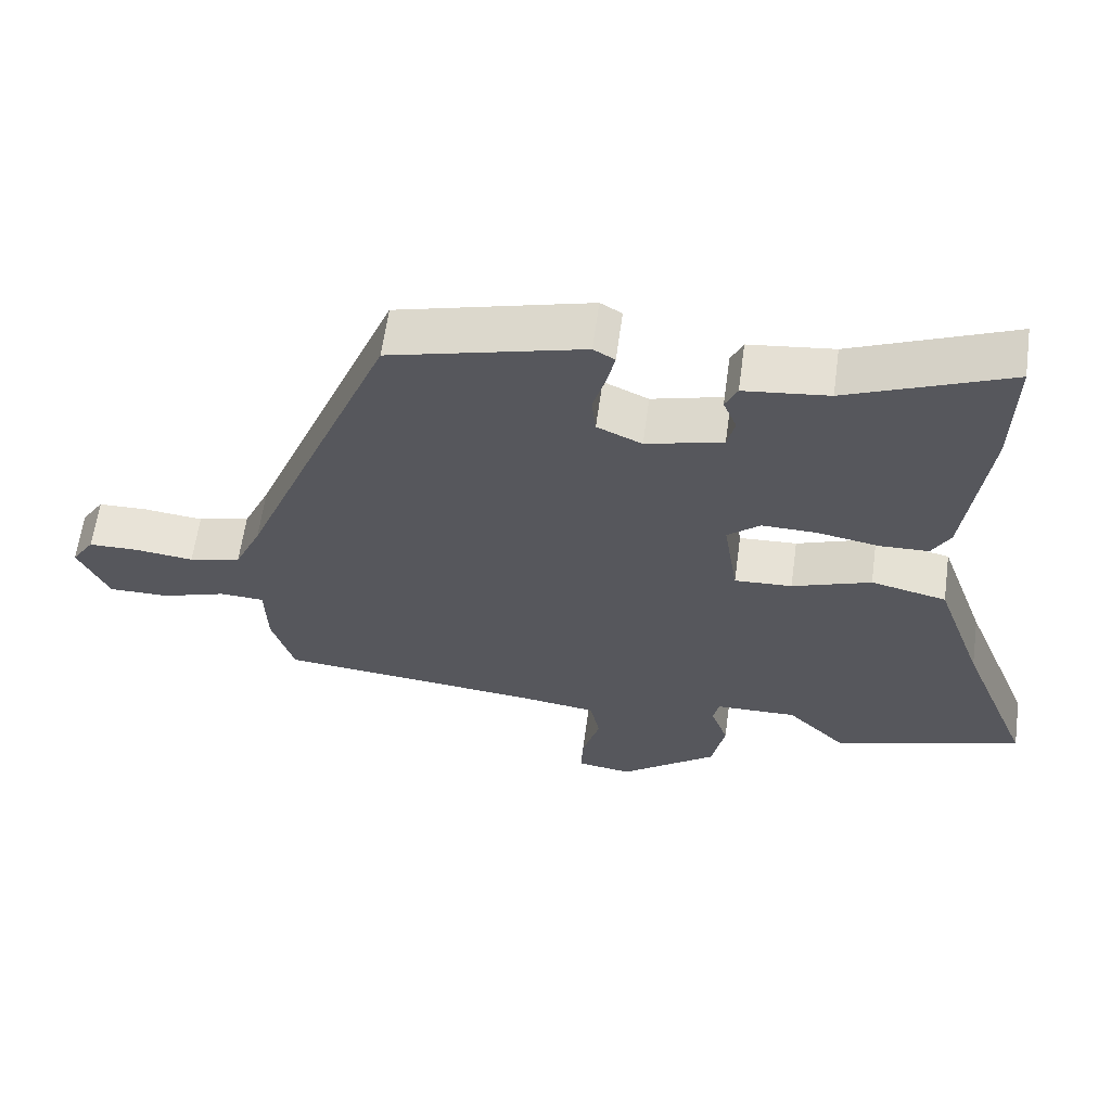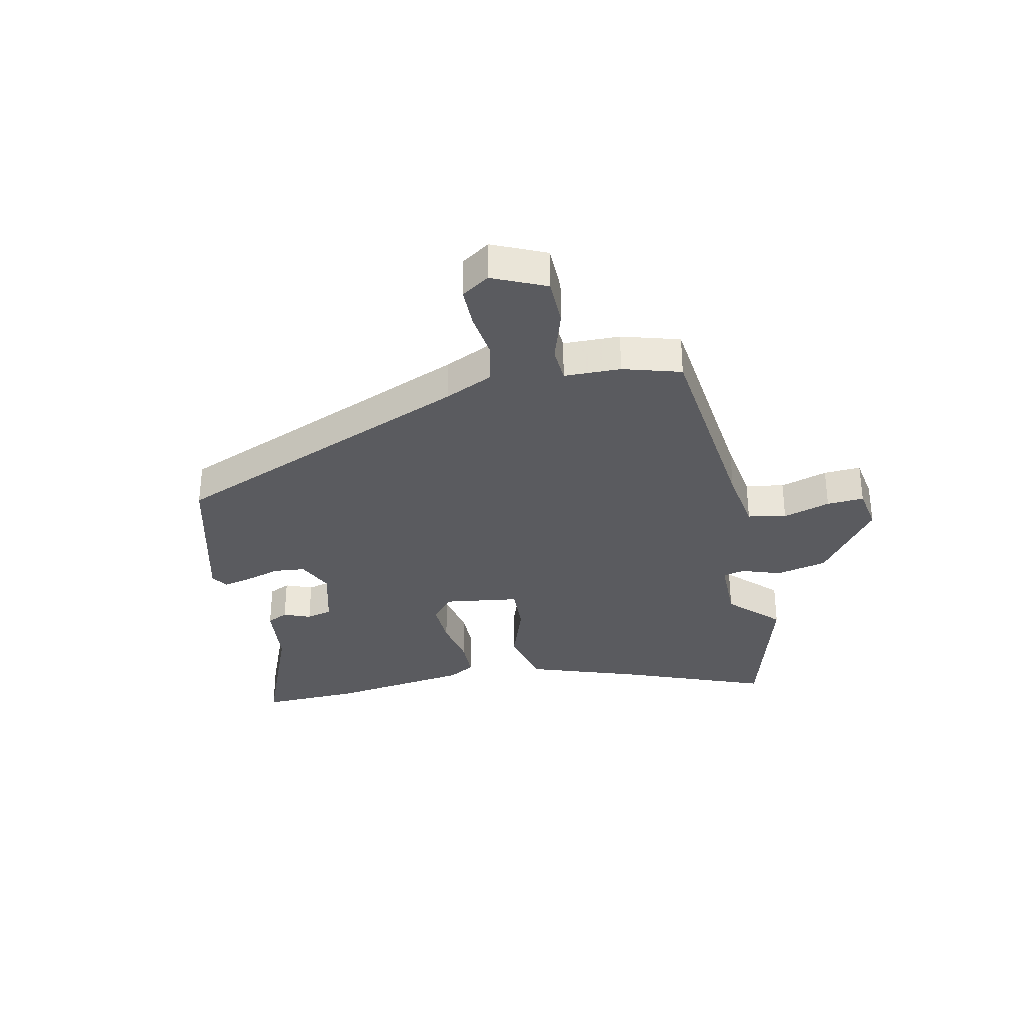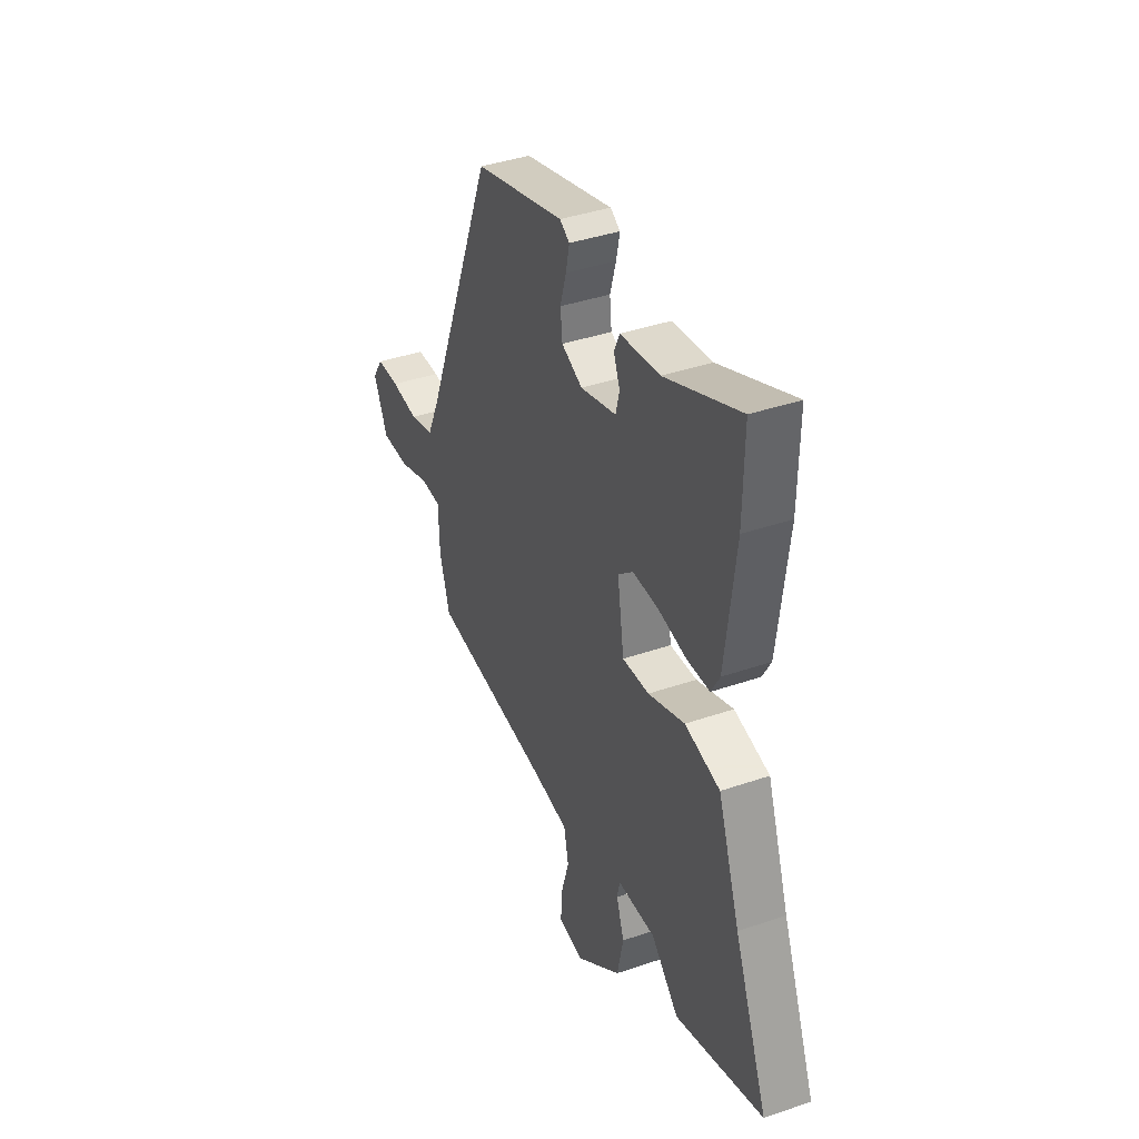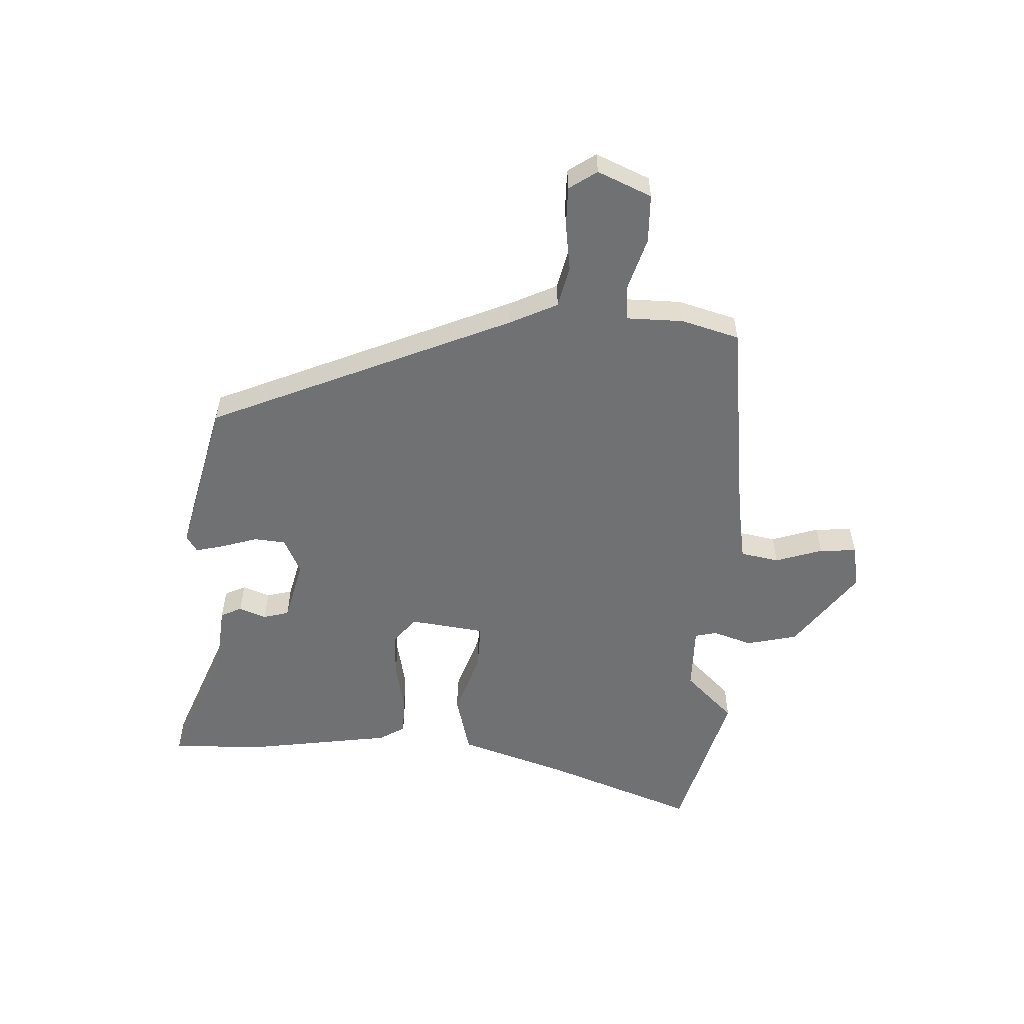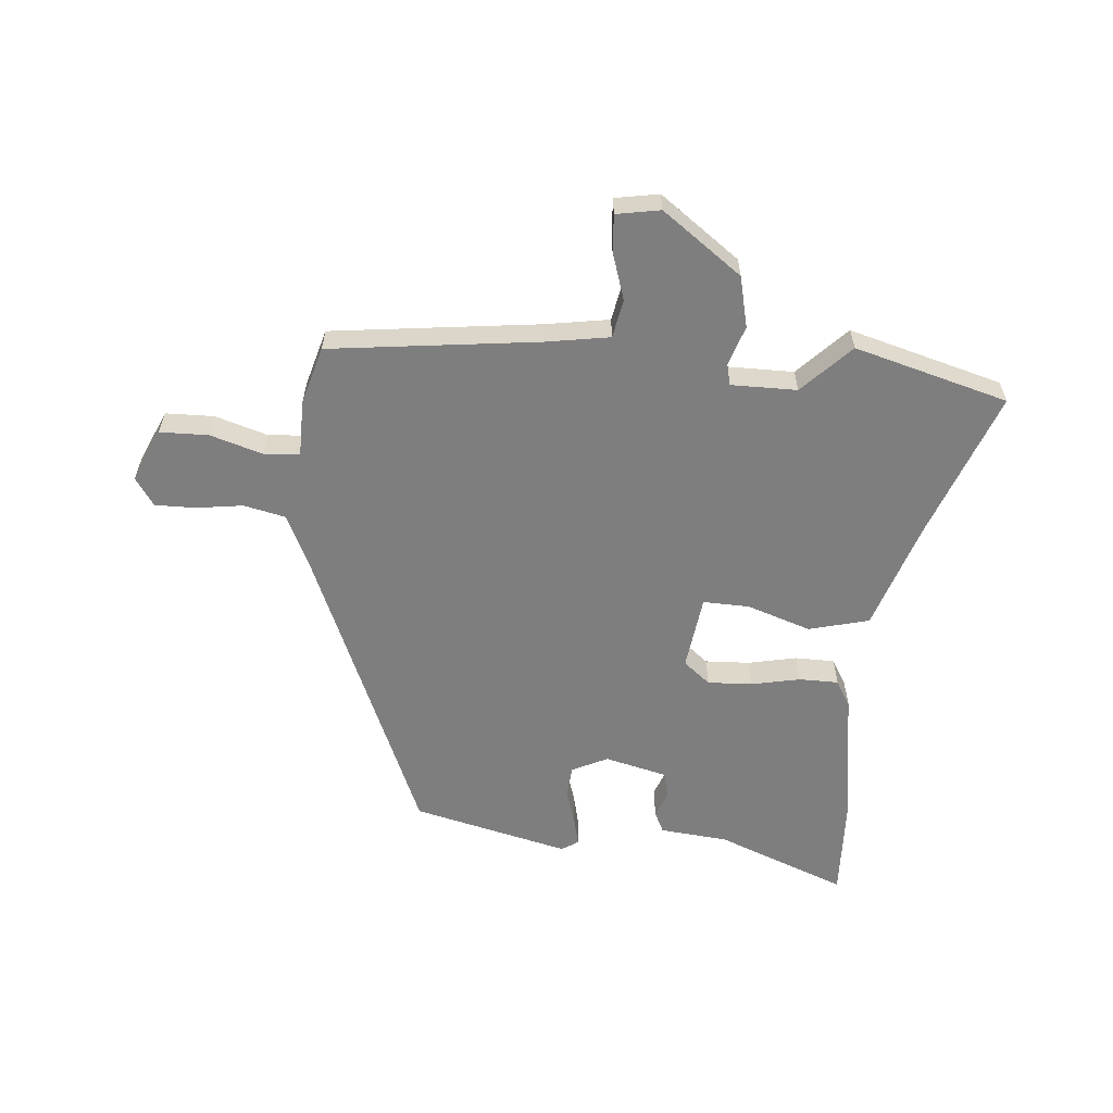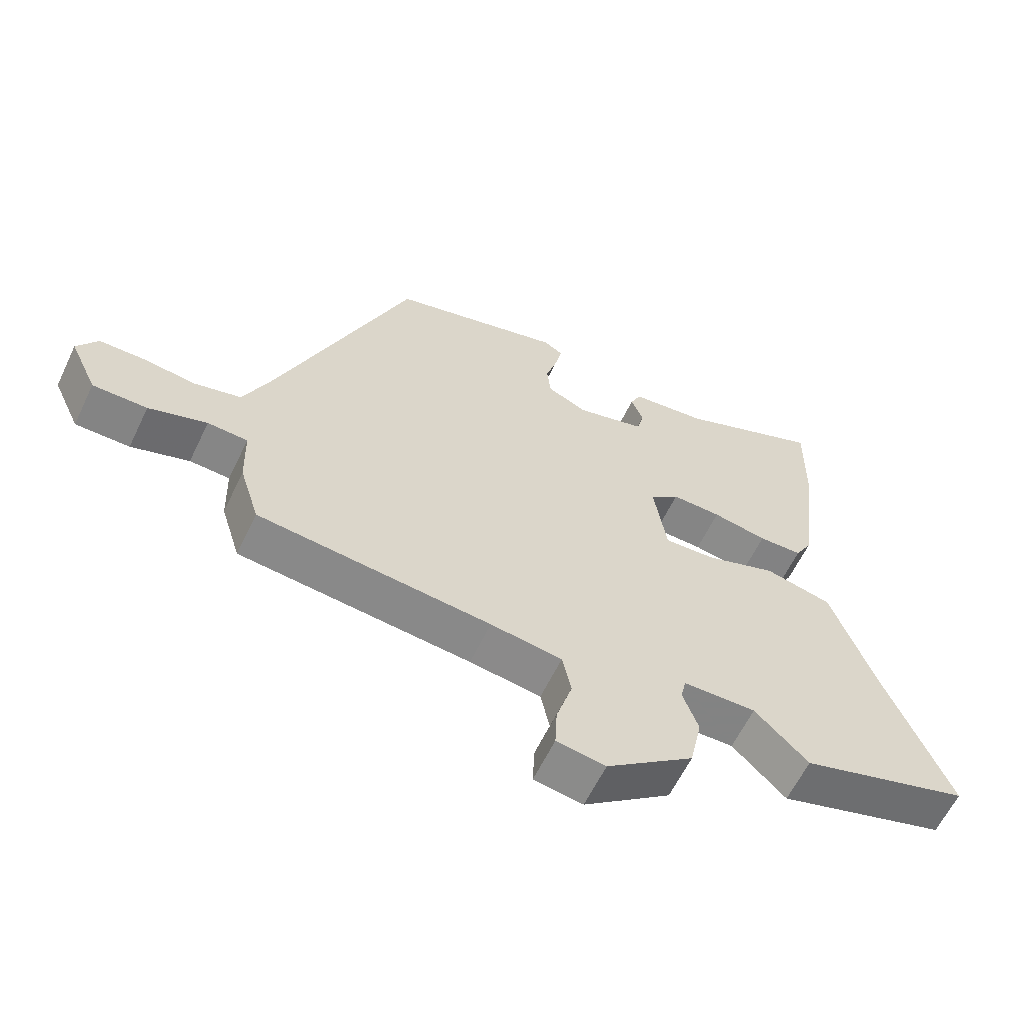
<metadata>
{"format":"obj","ext":"obj","renderer":"f3d","projection":"perspective","resolution":1024,"background":"white","views":[{"elev":61.8,"azim":-172.2,"up":"+Z"},{"elev":-33.0,"azim":102.8,"up":"+Y"},{"elev":39.3,"azim":-113.2,"up":"+Z"},{"elev":-55.1,"azim":88.5,"up":"+Y"},{"elev":-59.4,"azim":176.2,"up":"+Y"},{"elev":-61.3,"azim":154.4,"up":"+Z"}]}
</metadata>
<code>
v -0.383 0.07 -0.535
v -0.65 0.07 -0.455
v -0.548 0.07 -0.198
v -0.481 0.07 -0.008
v -0.375 0.07 0.017
v -0.264 0.07 -0.023
v -0.183 0.07 -0.027
v -0.163 0.07 0.104
v -0.209 0.07 0.143
v -0.287 0.07 0.141
v -0.373 0.07 0.125
v -0.442 0.07 0.127
v -0.468 0.07 0.173
v -0.499 0.07 0.418
v -0.502 0.07 0.59
v -0.276 0.07 0.496
v -0.157 0.07 0.482
v -0.14 0.07 0.445
v -0.159 0.07 0.398
v -0.148 0.07 0.353
v -0.04 0.07 0.324
v 0.023 0.07 0.353
v 0.029 0.07 0.408
v 0.011 0.07 0.47
v 0 0.07 0.521
v 0.03 0.07 0.539
v 0.302 0.07 0.467
v 0.516 0.07 -0.067
v 0.554 0.07 -0.151
v 0.627 0.07 -0.169
v 0.71 0.07 -0.159
v 0.78 0.07 -0.16
v 0.812 0.07 -0.209
v 0.769 0.07 -0.302
v 0.684 0.07 -0.302
v 0.593 0.07 -0.272
v 0.53 0.07 -0.275
v 0.527 0.07 -0.374
v 0.496 0.07 -0.475
v 0.131 0.07 -0.512
v 0.019 0.07 -0.528
v 0.005 0.07 -0.595
v 0.03 0.07 -0.678
v 0.033 0.07 -0.743
v -0.044 0.07 -0.755
v -0.181 0.07 -0.65
v -0.2 0.07 -0.56
v -0.176 0.07 -0.492
v -0.184 0.07 -0.454
v -0.299 0.07 -0.452
v -0.383 0 -0.535
v -0.65 0 -0.455
v -0.548 0 -0.198
v -0.481 0 -0.008
v -0.375 0 0.017
v -0.264 0 -0.023
v -0.183 0 -0.027
v -0.163 0 0.104
v -0.209 0 0.143
v -0.287 0 0.141
v -0.373 0 0.125
v -0.442 0 0.127
v -0.468 0 0.173
v -0.499 0 0.418
v -0.502 0 0.59
v -0.276 0 0.496
v -0.157 0 0.482
v -0.14 0 0.445
v -0.159 0 0.398
v -0.148 0 0.353
v -0.04 0 0.324
v 0.023 0 0.353
v 0.029 0 0.408
v 0.011 0 0.47
v 0 0 0.521
v 0.03 0 0.539
v 0.302 0 0.467
v 0.516 0 -0.067
v 0.554 0 -0.151
v 0.627 0 -0.169
v 0.71 0 -0.159
v 0.78 0 -0.16
v 0.812 0 -0.209
v 0.769 0 -0.302
v 0.684 0 -0.302
v 0.593 0 -0.272
v 0.53 0 -0.275
v 0.527 0 -0.374
v 0.496 0 -0.475
v 0.131 0 -0.512
v 0.019 0 -0.528
v 0.005 0 -0.595
v 0.03 0 -0.678
v 0.033 0 -0.743
v -0.044 0 -0.755
v -0.181 0 -0.65
v -0.2 0 -0.56
v -0.176 0 -0.492
v -0.184 0 -0.454
v -0.299 0 -0.452
f 45 46 47 48
f 45 48 49
f 42 43 44 45
f 41 42 45 49
f 40 41 49
f 37 38 39 40
f 37 40 49
f 33 34 35 36
f 33 36 37
f 30 31 32 33
f 30 33 37
f 29 30 37 49
f 25 26 27 28
f 23 24 25 28
f 22 23 28 29
f 21 22 29 49
f 16 17 18 19
f 16 19 20
f 15 16 20
f 14 15 20
f 10 11 12 13
f 9 10 13 14
f 8 9 14 20
f 3 4 5 6
f 3 6 7
f 50 1 2 3
f 50 3 7
f 49 50 7
f 8 20 21 49
f 7 8 49
f 98 97 96 95
f 99 98 95
f 95 94 93 92
f 99 95 92 91
f 99 91 90
f 90 89 88 87
f 99 90 87
f 86 85 84 83
f 87 86 83
f 83 82 81 80
f 87 83 80
f 99 87 80 79
f 78 77 76 75
f 78 75 74 73
f 79 78 73 72
f 99 79 72 71
f 69 68 67 66
f 70 69 66
f 70 66 65
f 70 65 64
f 63 62 61 60
f 64 63 60 59
f 70 64 59 58
f 56 55 54 53
f 57 56 53
f 53 52 51 100
f 57 53 100
f 57 100 99
f 99 71 70 58
f 99 58 57
f 1 51 52 2
f 2 52 53 3
f 3 53 54 4
f 4 54 55 5
f 5 55 56 6
f 6 56 57 7
f 7 57 58 8
f 8 58 59 9
f 9 59 60 10
f 10 60 61 11
f 11 61 62 12
f 12 62 63 13
f 13 63 64 14
f 14 64 65 15
f 15 65 66 16
f 16 66 67 17
f 17 67 68 18
f 18 68 69 19
f 19 69 70 20
f 20 70 71 21
f 21 71 72 22
f 22 72 73 23
f 23 73 74 24
f 24 74 75 25
f 25 75 76 26
f 26 76 77 27
f 27 77 78 28
f 28 78 79 29
f 29 79 80 30
f 30 80 81 31
f 31 81 82 32
f 32 82 83 33
f 33 83 84 34
f 34 84 85 35
f 35 85 86 36
f 36 86 87 37
f 37 87 88 38
f 38 88 89 39
f 39 89 90 40
f 40 90 91 41
f 41 91 92 42
f 42 92 93 43
f 43 93 94 44
f 44 94 95 45
f 45 95 96 46
f 46 96 97 47
f 47 97 98 48
f 48 98 99 49
f 49 99 100 50
f 50 100 51 1

</code>
